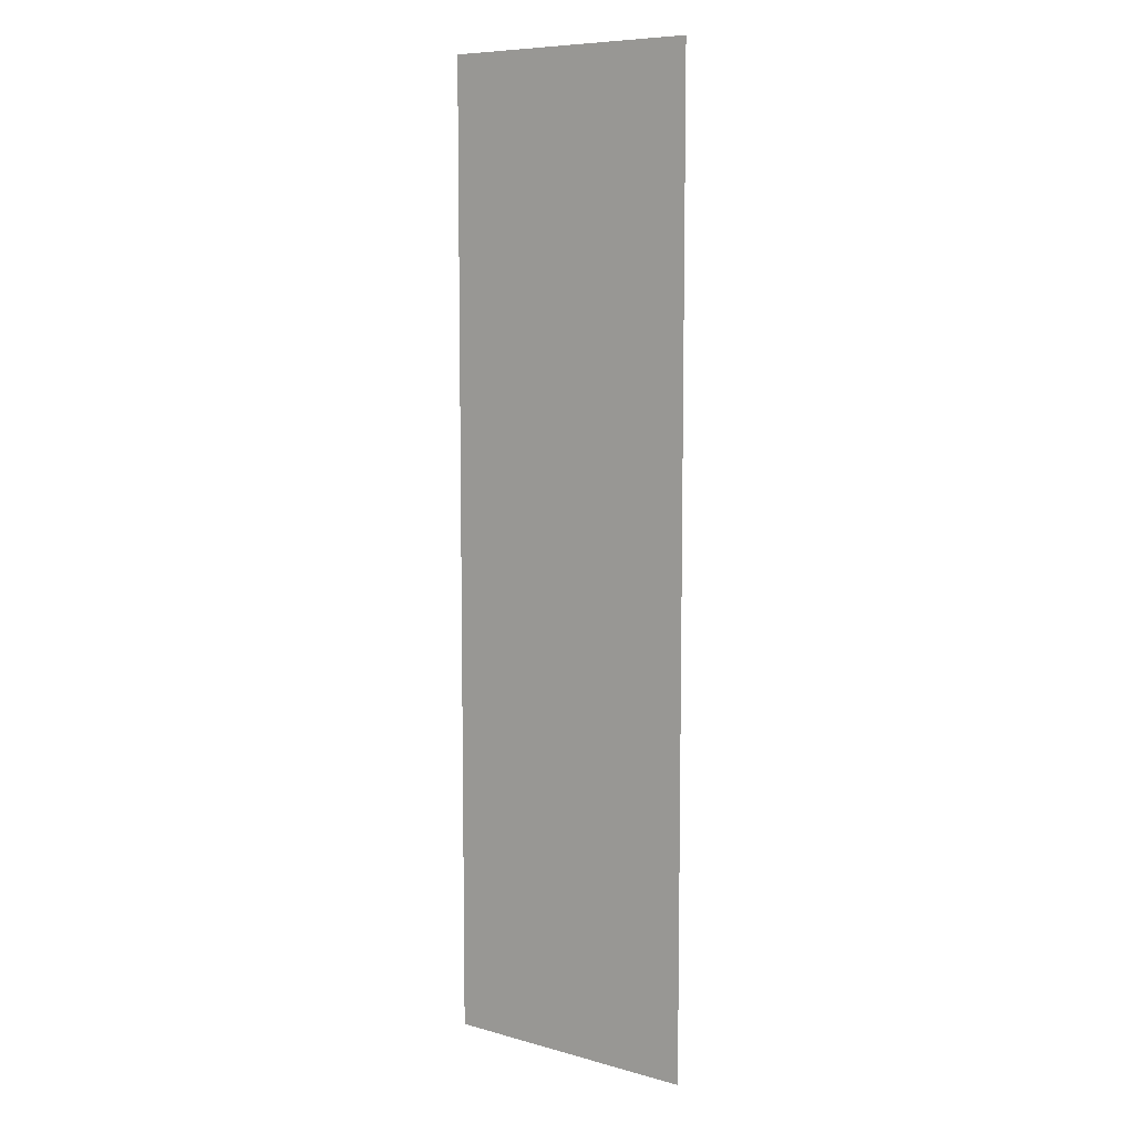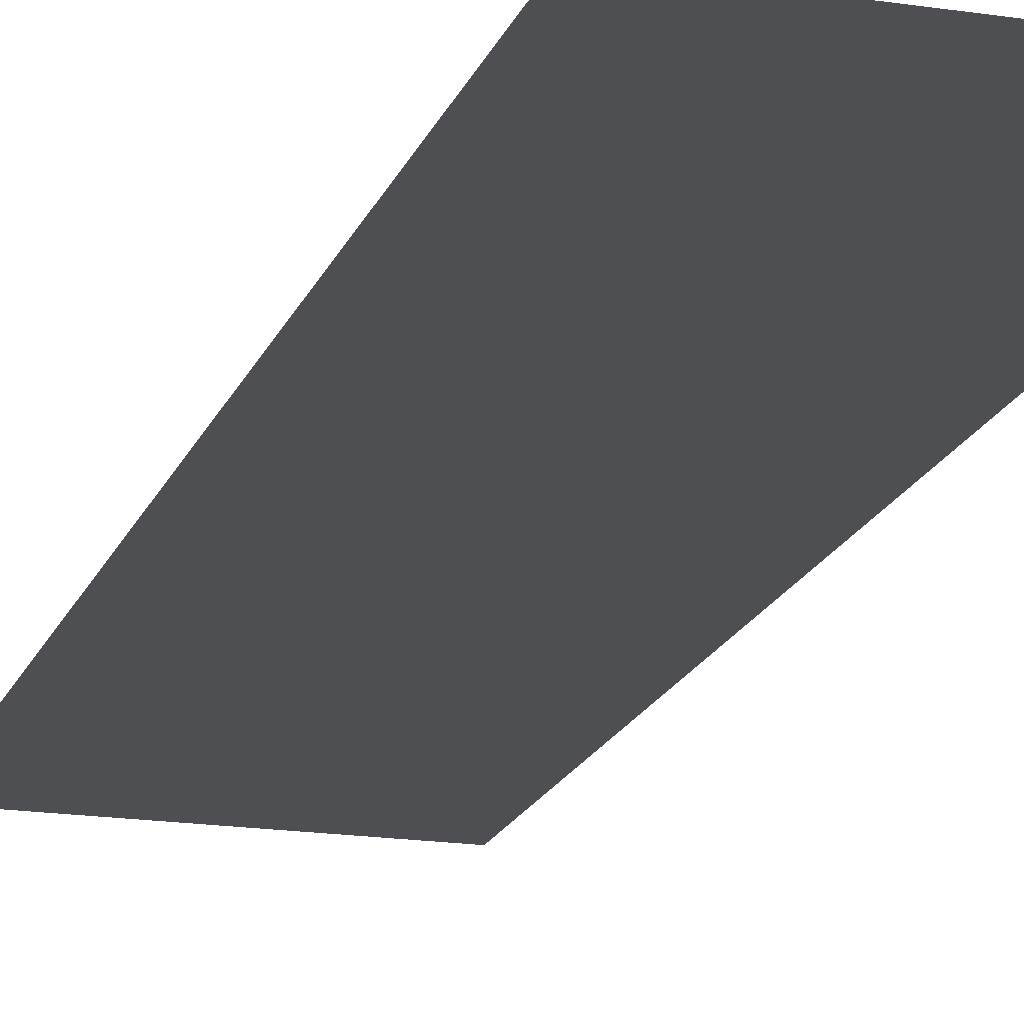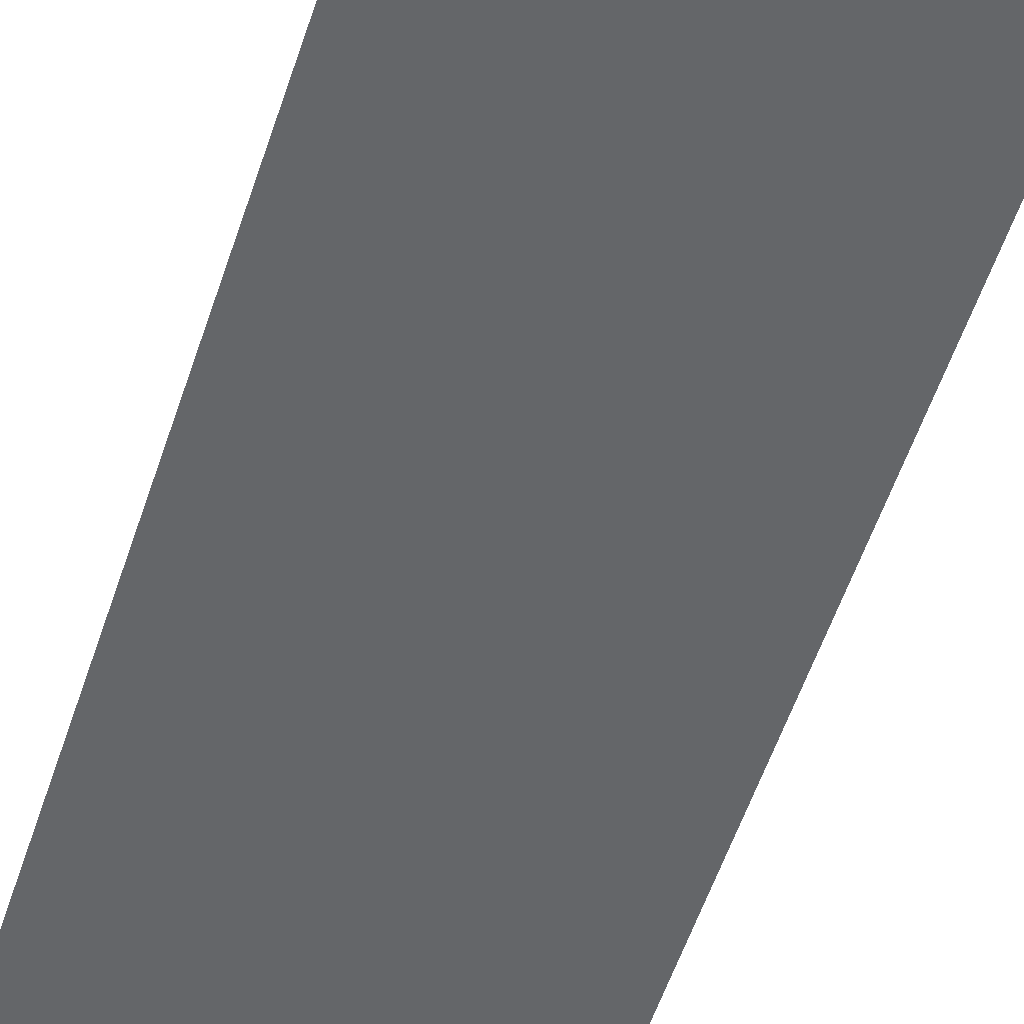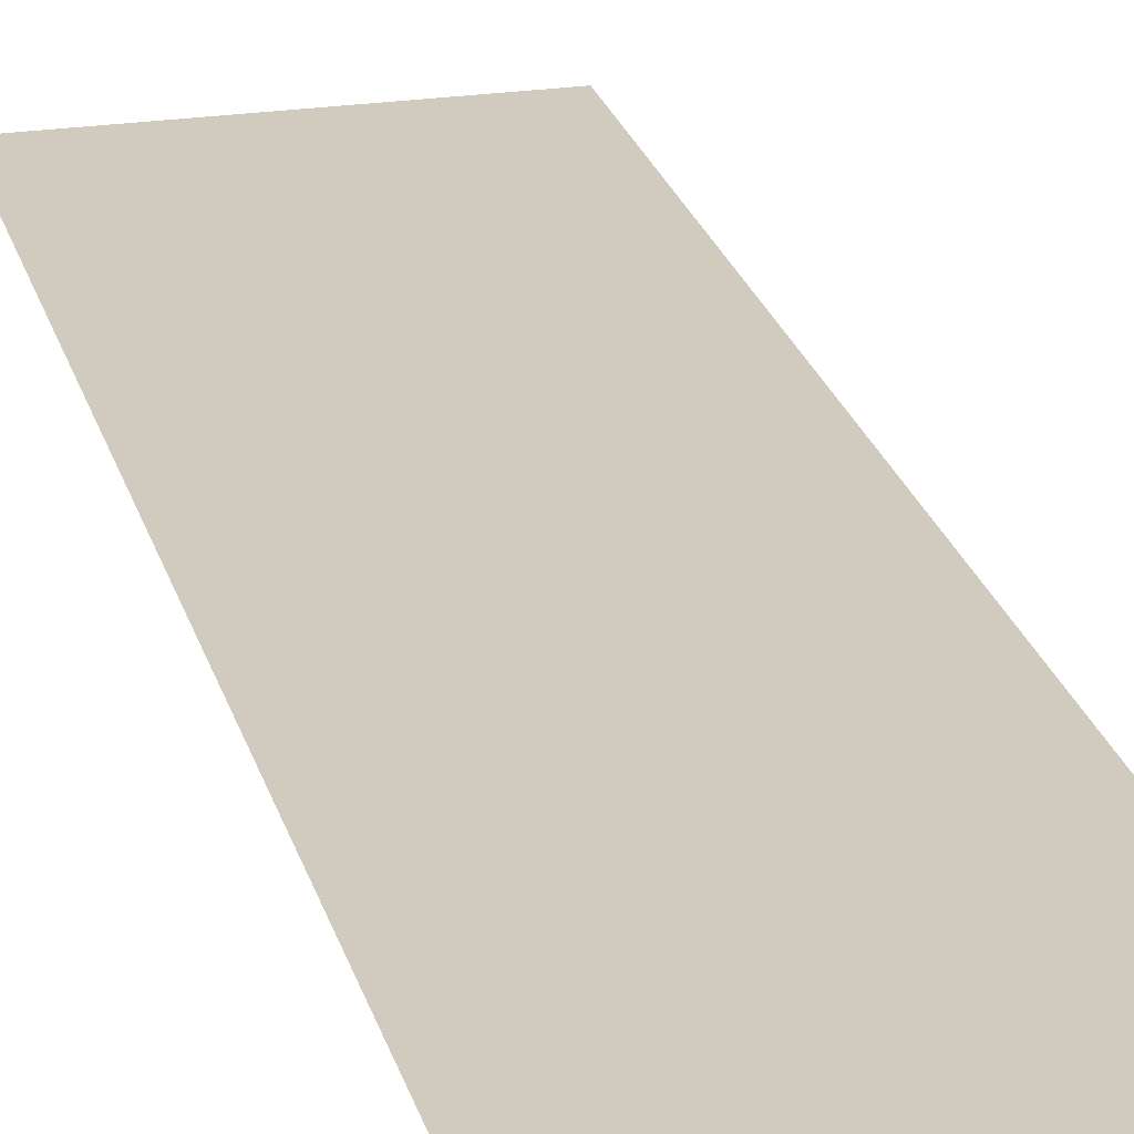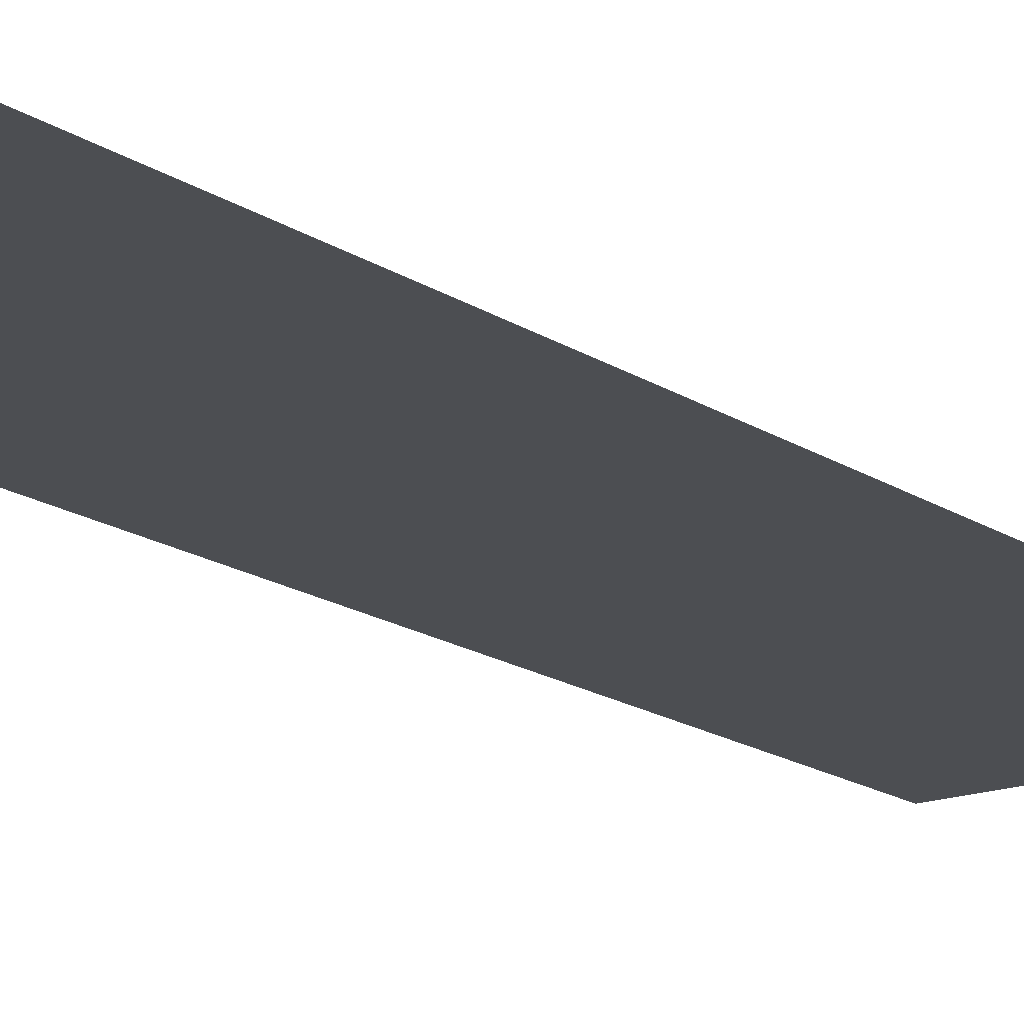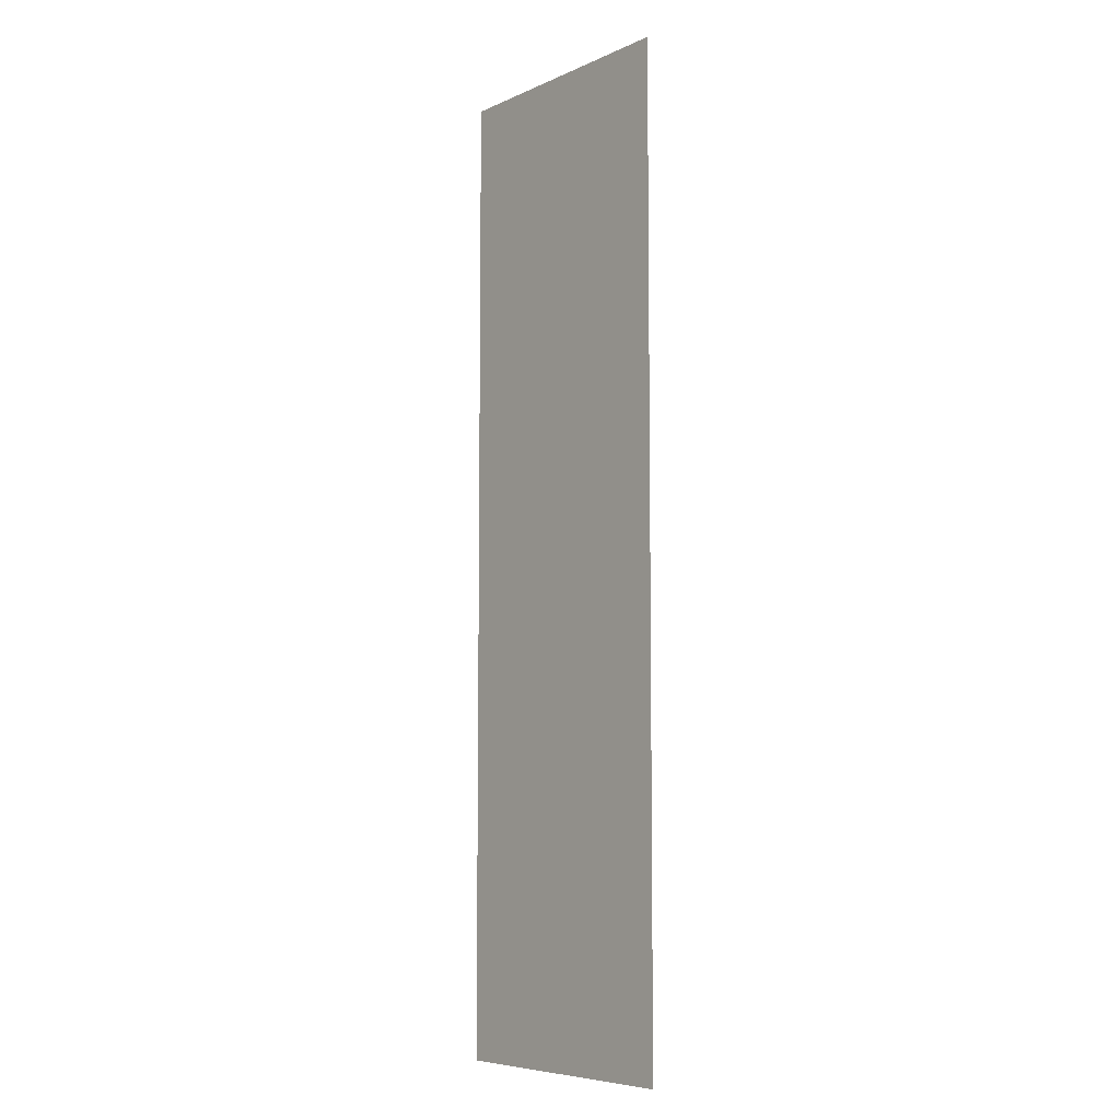
<metadata>
{"format":"obj","ext":"obj","renderer":"f3d","projection":"perspective","resolution":1024,"background":"white","views":[{"elev":8.1,"azim":-142.7,"up":"+Y"},{"elev":-18.0,"azim":-16.7,"up":"+Z"},{"elev":-51.7,"azim":-17.3,"up":"+Z"},{"elev":23.6,"azim":-14.1,"up":"+Z"},{"elev":-16.7,"azim":-143.1,"up":"+Z"},{"elev":-7.0,"azim":51.3,"up":"+Y"}]}
</metadata>
<code>
g SM_Scene_A_Blockout02.004
v 76.27 -68.41 46.16
v 75.42 -67.12 46.16
v 75.42 -68.41 46.16
v 76.27 -67.12 46.16
v 75.42 -65.26 46.16
v 76.27 -65.26 46.16
g SM_Scene_A_Blockout02.004_0
f 3 2 1
f 2 4 1
f 2 5 4
f 5 6 4

</code>
